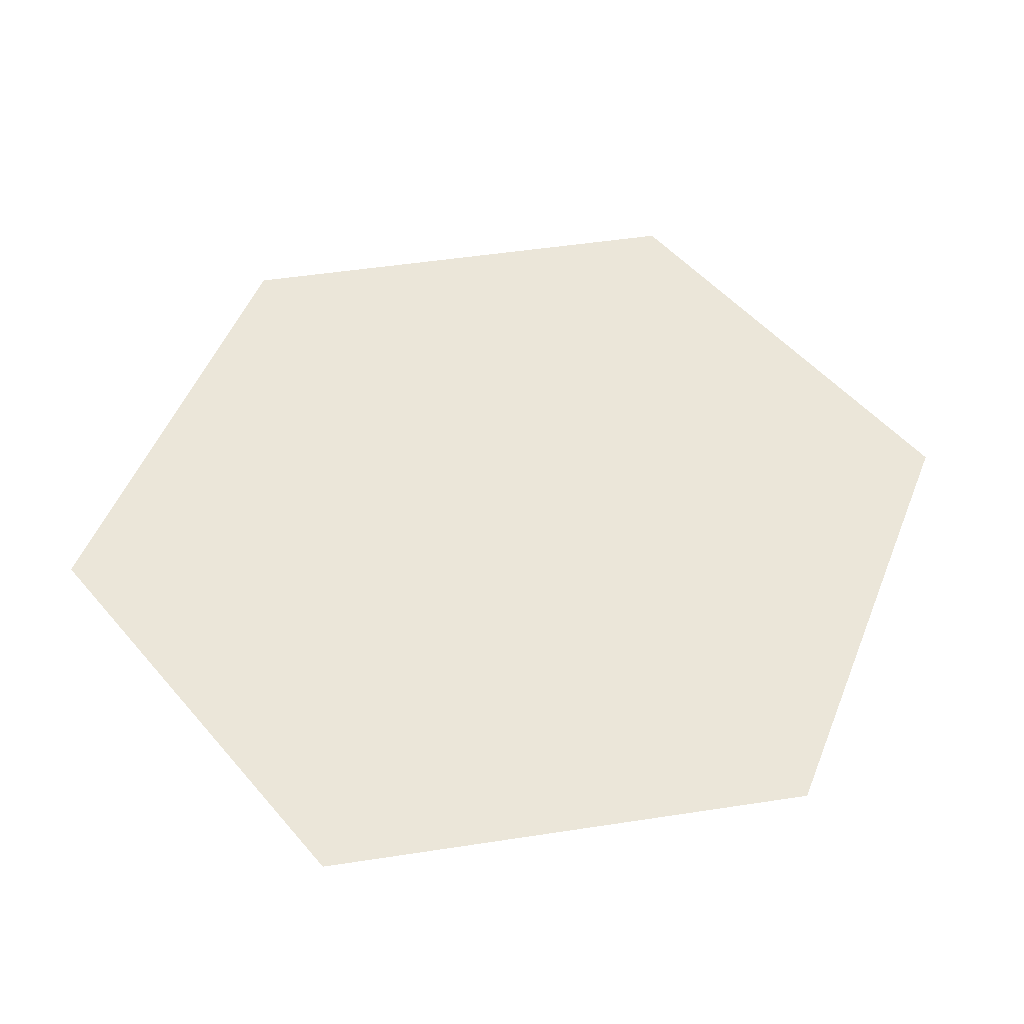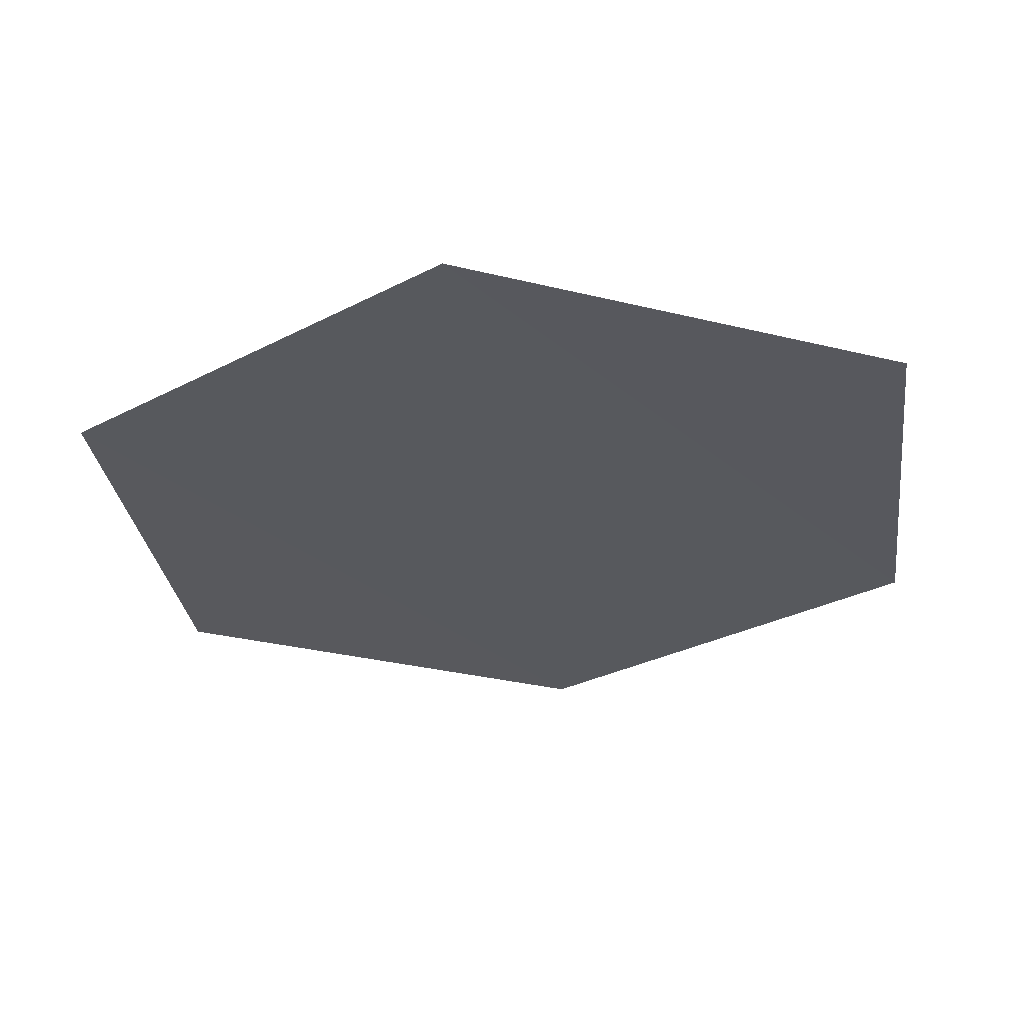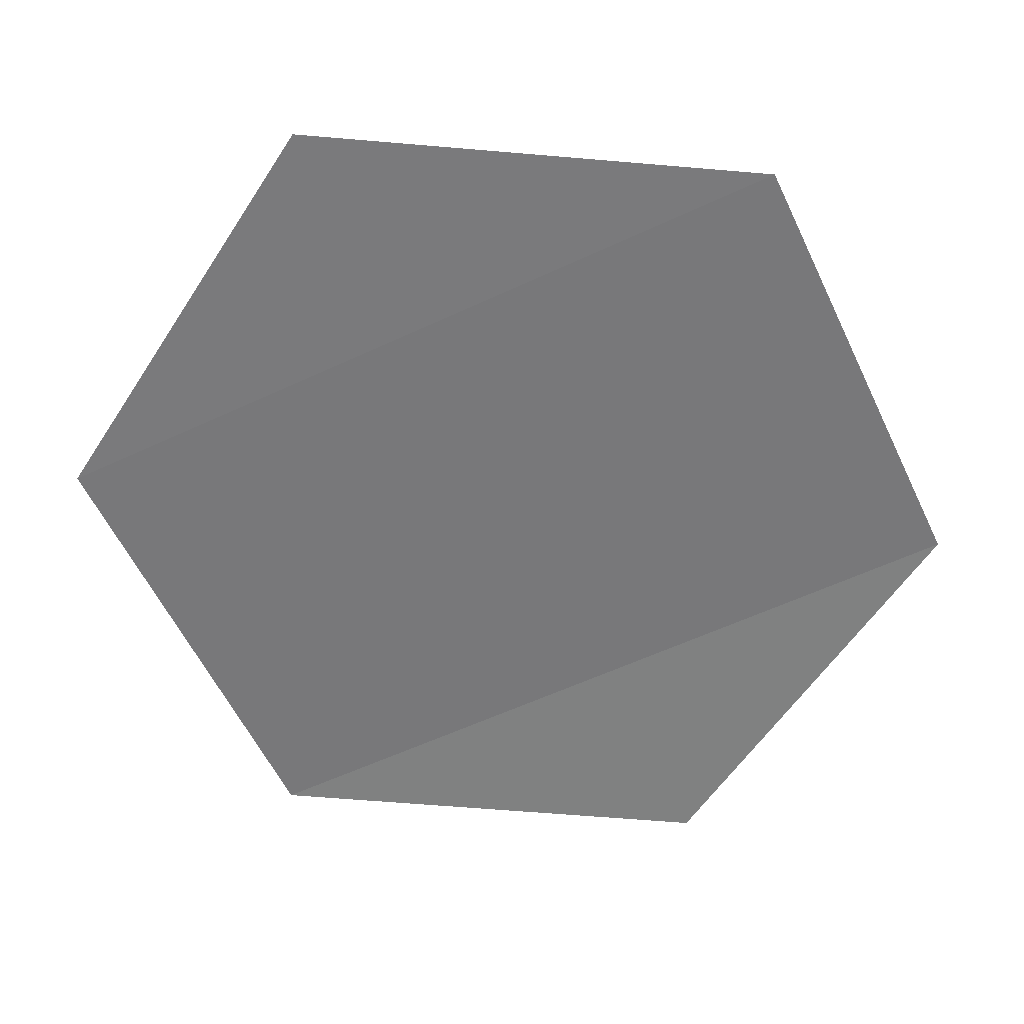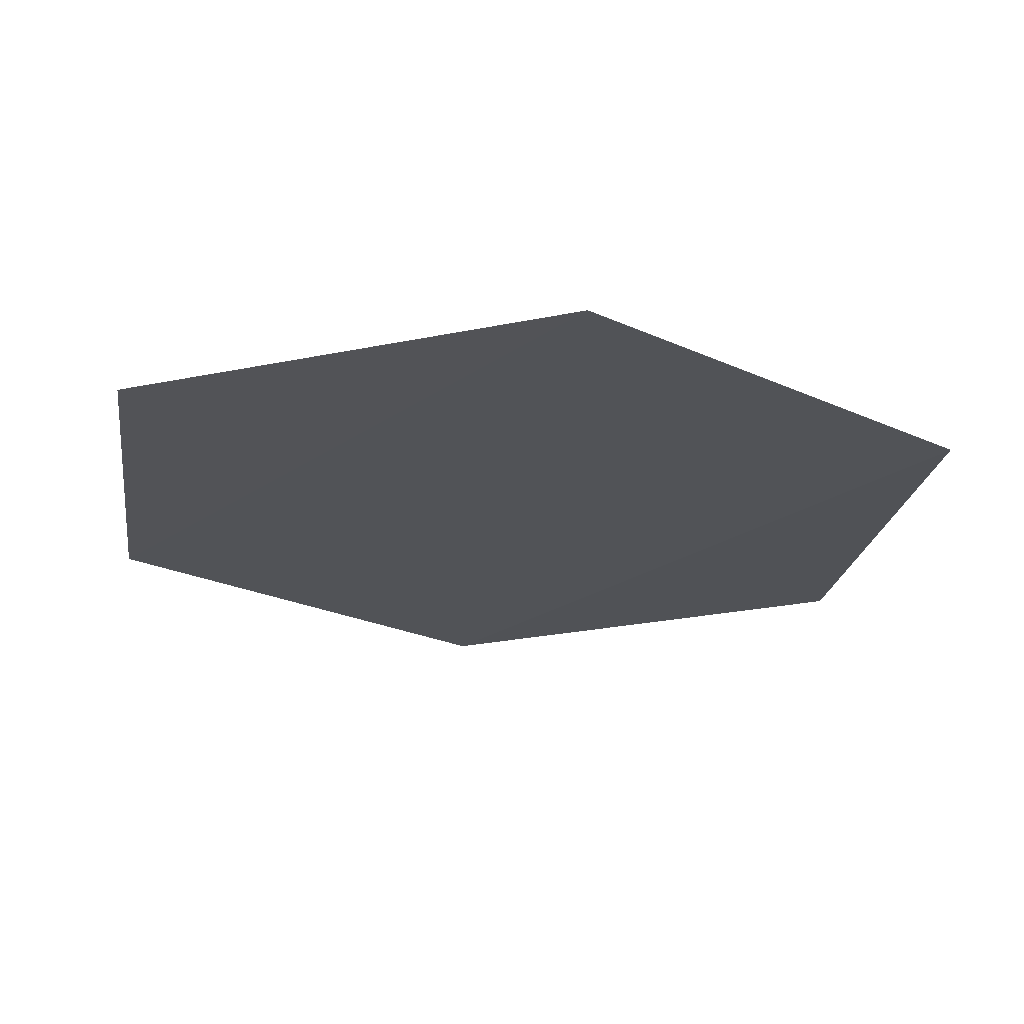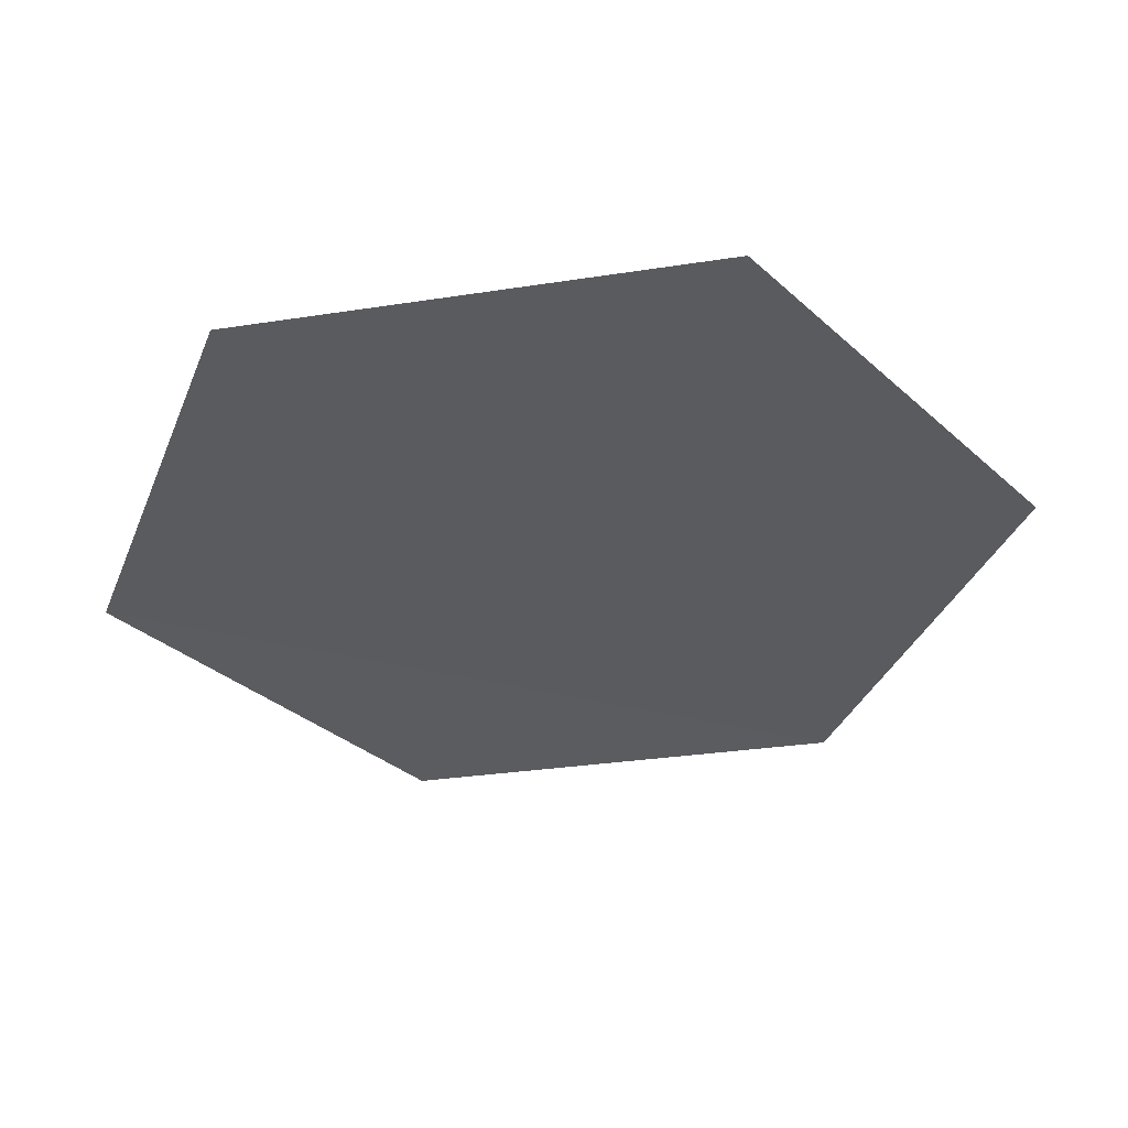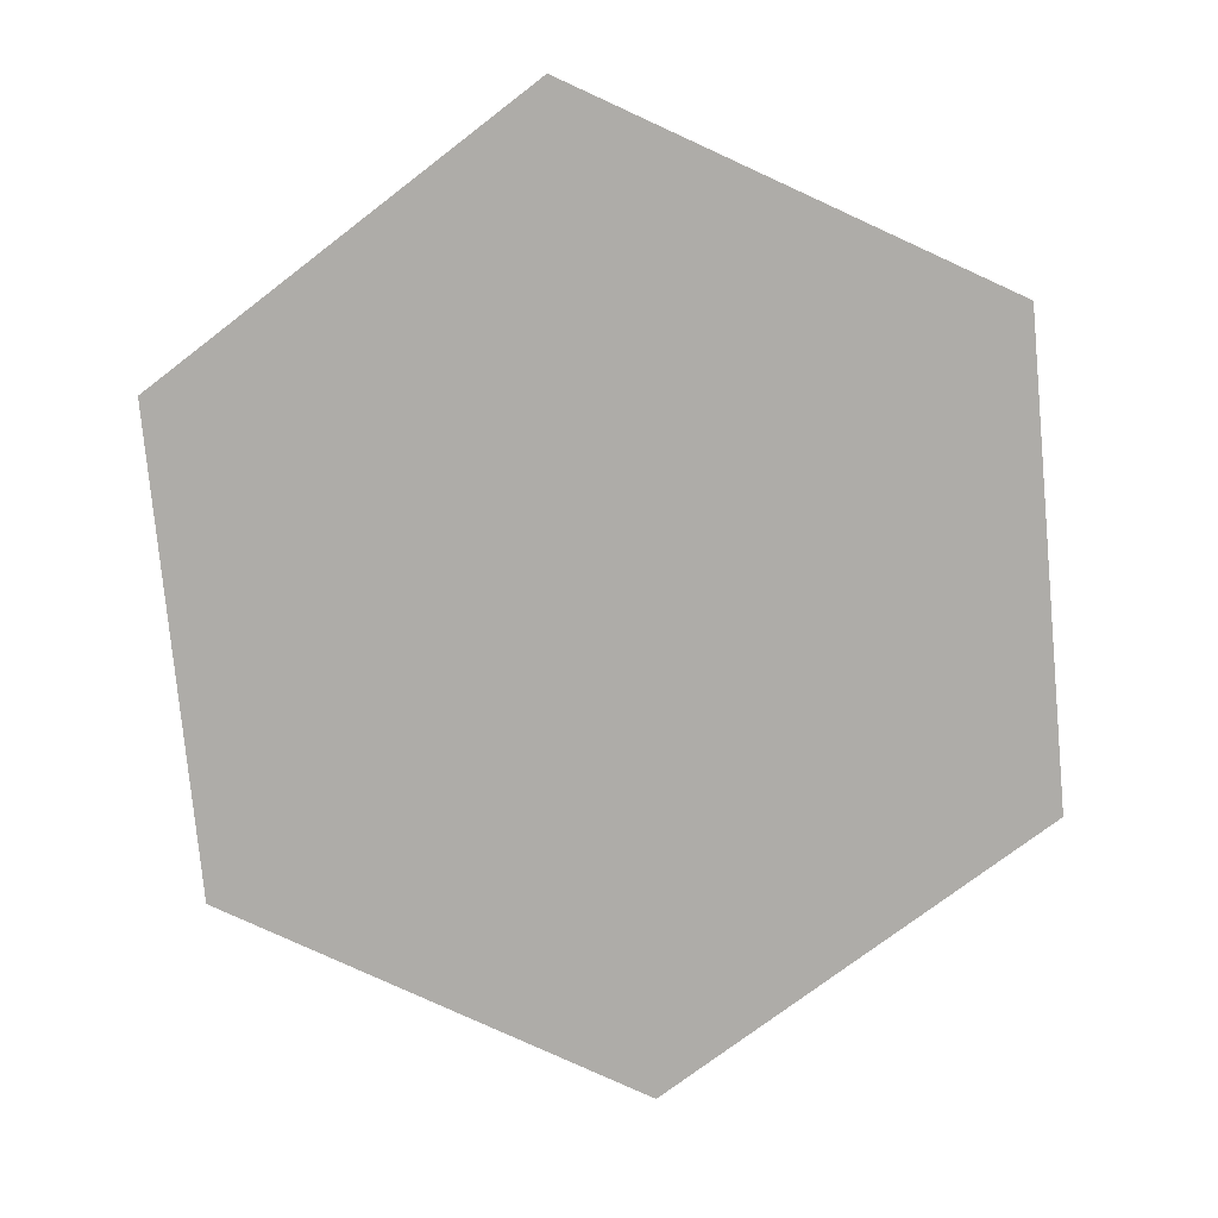
<metadata>
{"format":"obj","ext":"obj","renderer":"f3d","projection":"perspective","resolution":1024,"background":"white","views":[{"elev":48.2,"azim":21.1,"up":"+Y"},{"elev":-29.3,"azim":128.5,"up":"+Y"},{"elev":-58.1,"azim":-154.2,"up":"+Y"},{"elev":-21.9,"azim":-128.9,"up":"+Y"},{"elev":-33.5,"azim":-19.3,"up":"+Y"},{"elev":-76.8,"azim":6.1,"up":"+Y"}]}
</metadata>
<code>
o 7922
v 2224 1885 22.77
v 2224 1885 22.77
v 2224 1885 22.77
v 2224 1885 22.77
v 2224 1885 22.79
v 2224 1885 22.77
v 2224 1885 22.79
v 2224 1885 22.77
v 2224 1885 22.77
v 2224 1885 22.77
v 2224 1885 22.79
v 2224 1885 22.77
v 2224 1885 22.79
v 2224 1885 22.79
v 2224 1885 22.79
v 2224 1885 22.79
v 2224 1885 22.79
v 2224 1885 22.79
f 1 2 3
f 4 2 5
f 6 5 7
f 8 9 3
f 10 9 11
f 12 11 13
f 14 15 16
f 17 18 16

</code>
